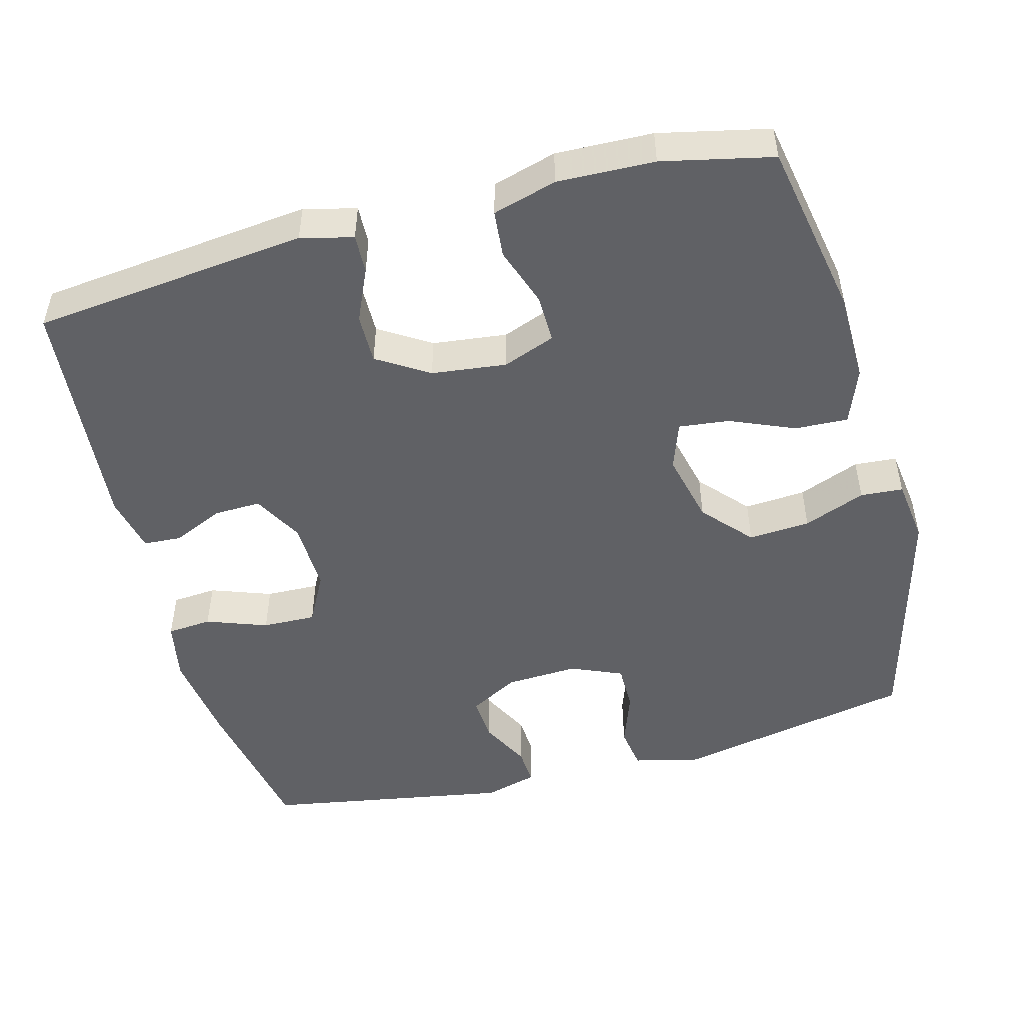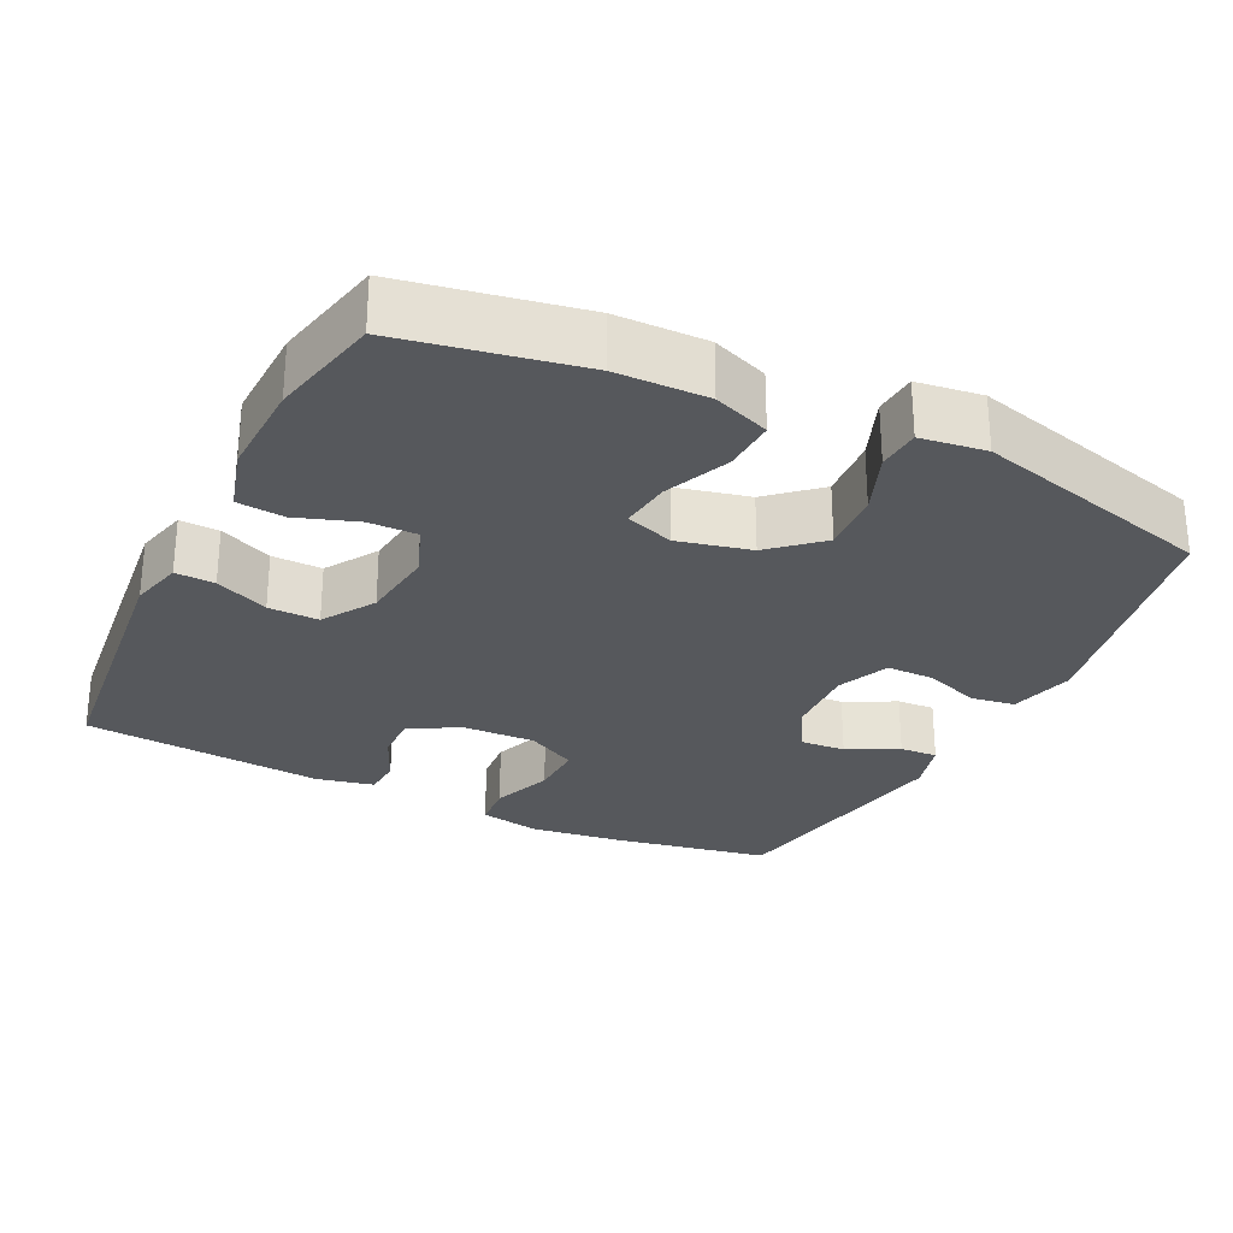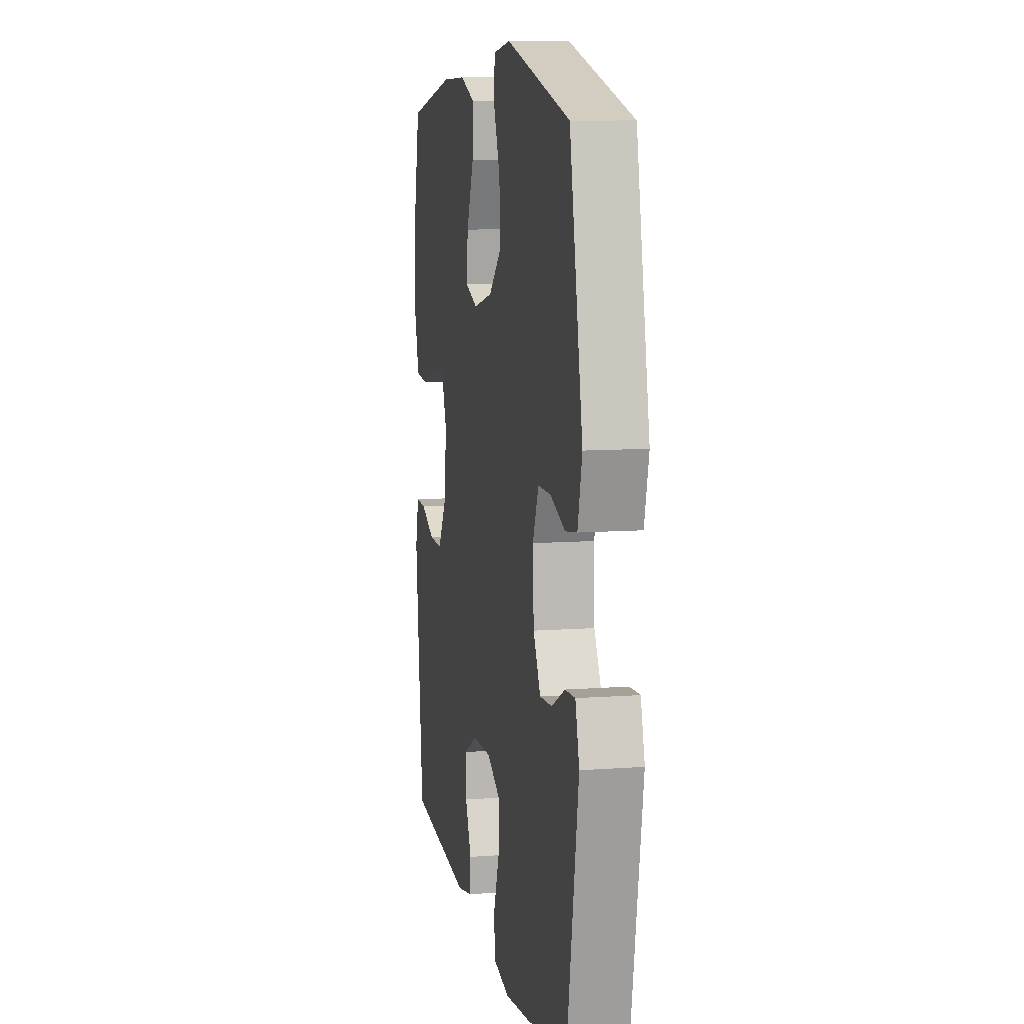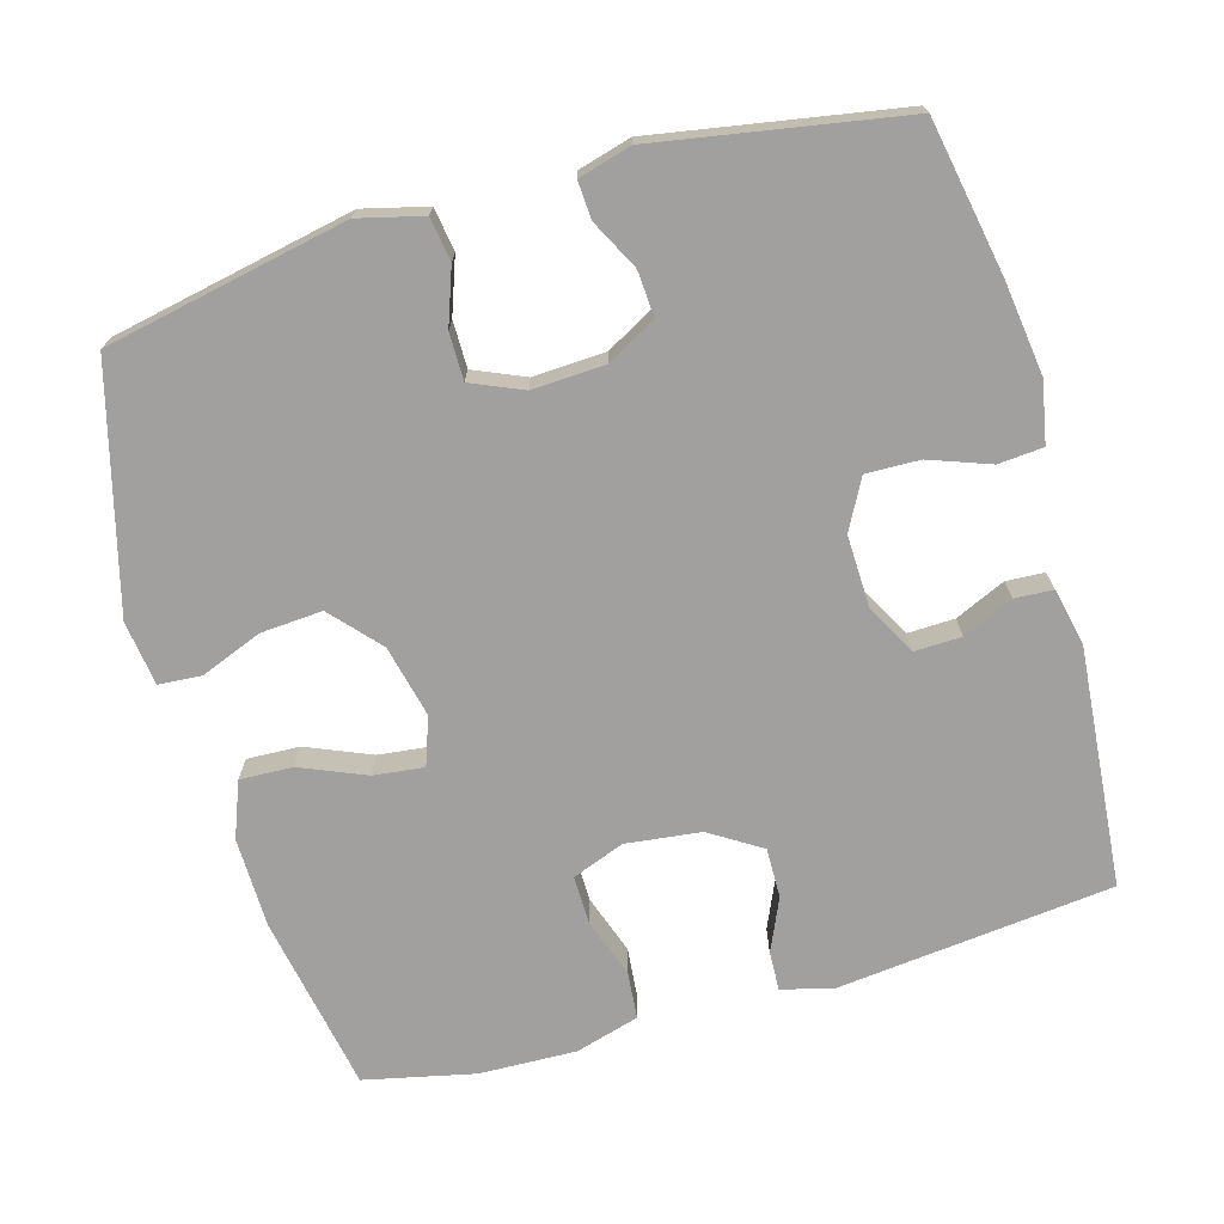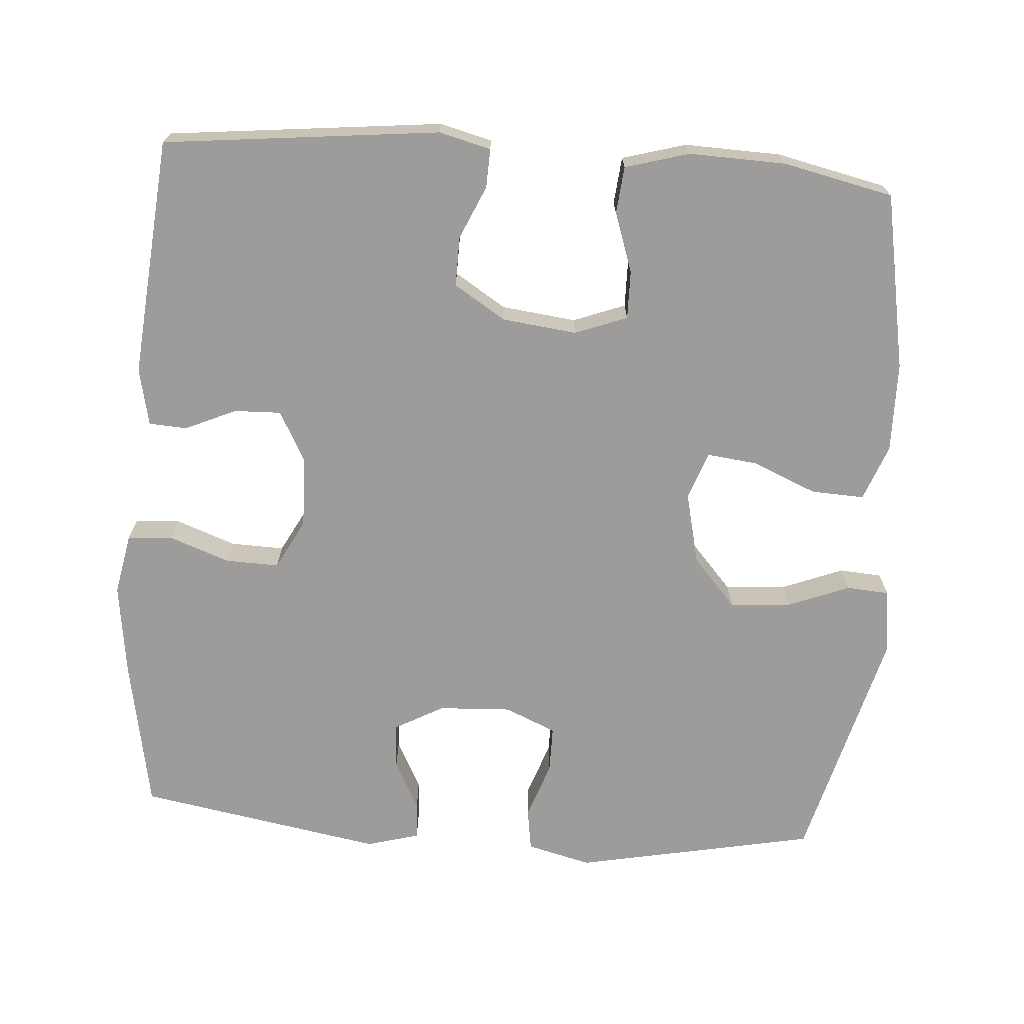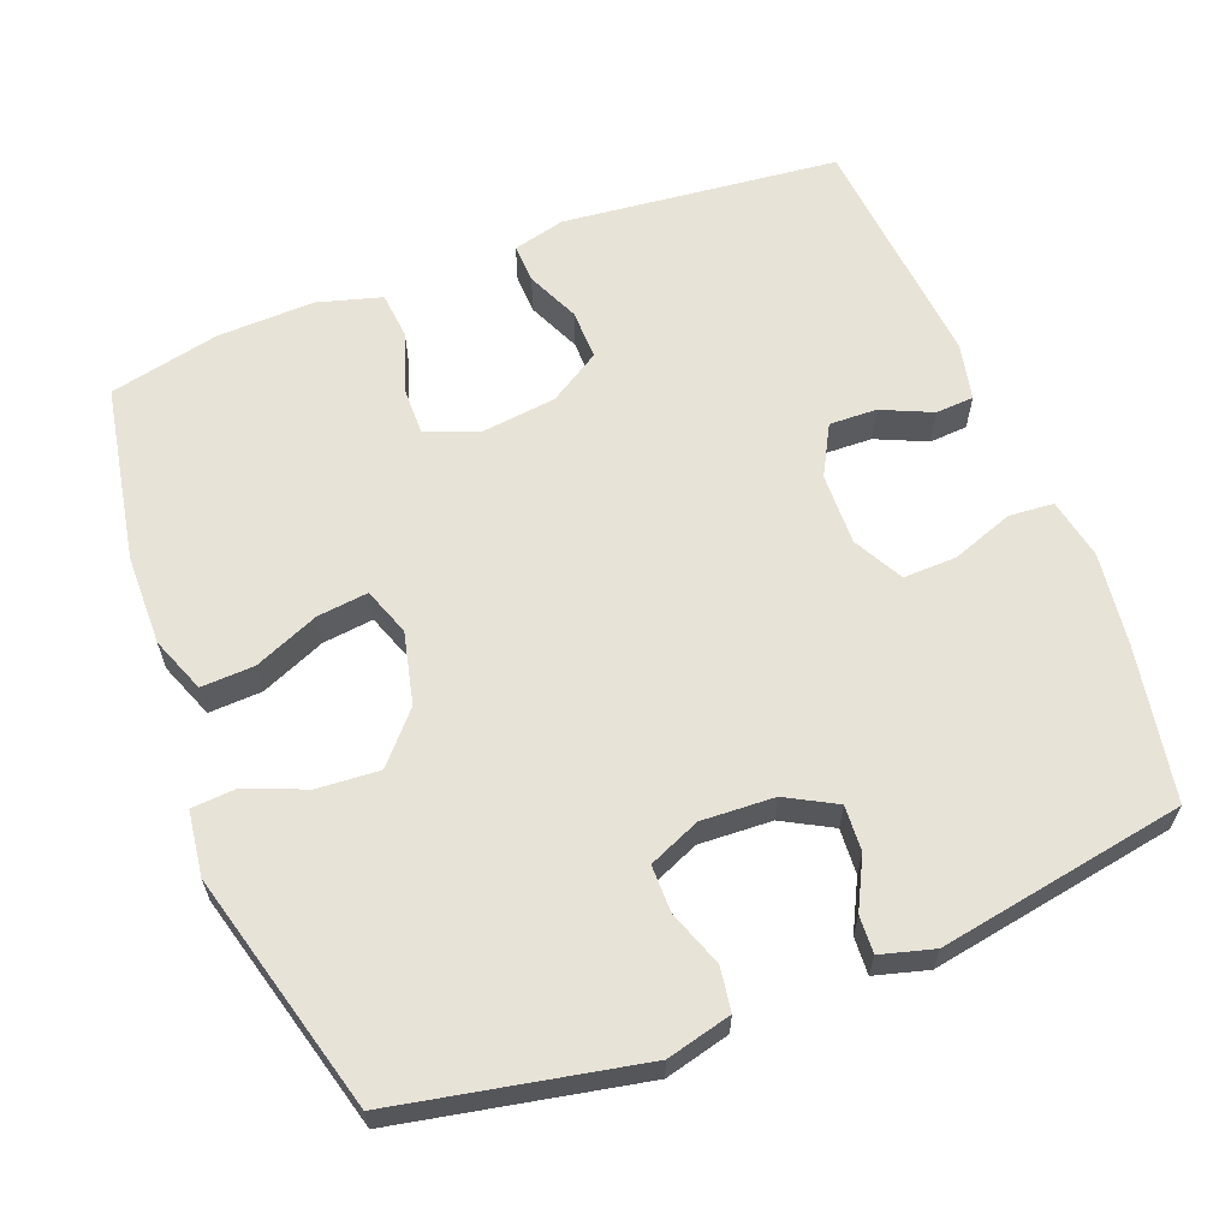
<metadata>
{"format":"obj","ext":"obj","renderer":"f3d","projection":"perspective","resolution":1024,"background":"white","views":[{"elev":-49.5,"azim":-75.1,"up":"+Y"},{"elev":-27.8,"azim":-26.2,"up":"+Y"},{"elev":9.6,"azim":79.0,"up":"+Z"},{"elev":-71.8,"azim":105.9,"up":"+Y"},{"elev":-70.1,"azim":-94.2,"up":"+Y"},{"elev":62.2,"azim":68.7,"up":"+Y"}]}
</metadata>
<code>
v 0.5 0.07 0.5
v 0.566 0.07 0.171
v 0.544 0.07 0.083
v 0.485 0.07 0.074
v 0.409 0.07 0.101
v 0.345 0.07 0.101
v 0.315 0.07 0.031
v 0.32 0.07 -0.068
v 0.357 0.07 -0.135
v 0.419 0.07 -0.131
v 0.487 0.07 -0.096
v 0.538 0.07 -0.093
v 0.558 0.07 -0.165
v 0.5 0.07 -0.5
v 0.291 0.07 -0.539
v 0.164 0.07 -0.556
v 0.081 0.07 -0.54
v 0.076 0.07 -0.479
v 0.106 0.07 -0.396
v 0.108 0.07 -0.323
v 0.04 0.07 -0.287
v -0.058 0.07 -0.29
v -0.126 0.07 -0.327
v -0.124 0.07 -0.391
v -0.093 0.07 -0.46
v -0.096 0.07 -0.512
v -0.174 0.07 -0.529
v -0.5 0.07 -0.5
v -0.541 0.07 -0.125
v -0.523 0.07 -0.054
v -0.47 0.07 -0.056
v -0.398 0.07 -0.088
v -0.33 0.07 -0.089
v -0.286 0.07 -0.019
v -0.274 0.07 0.083
v -0.301 0.07 0.154
v -0.367 0.07 0.153
v -0.448 0.07 0.125
v -0.512 0.07 0.131
v -0.537 0.07 0.218
v -0.533 0.07 0.35
v -0.5 0.07 0.5
v -0.259 0.07 0.545
v -0.136 0.07 0.547
v -0.06 0.07 0.518
v -0.063 0.07 0.446
v -0.1 0.07 0.358
v -0.108 0.07 0.289
v -0.043 0.07 0.266
v 0.055 0.07 0.289
v 0.121 0.07 0.348
v 0.115 0.07 0.432
v 0.082 0.07 0.516
v 0.086 0.07 0.574
v 0.174 0.07 0.586
v 0.5 0 0.5
v 0.566 0 0.171
v 0.544 0 0.083
v 0.485 0 0.074
v 0.409 0 0.101
v 0.345 0 0.101
v 0.315 0 0.031
v 0.32 0 -0.068
v 0.357 0 -0.135
v 0.419 0 -0.131
v 0.487 0 -0.096
v 0.538 0 -0.093
v 0.558 0 -0.165
v 0.5 0 -0.5
v 0.291 0 -0.539
v 0.164 0 -0.556
v 0.081 0 -0.54
v 0.076 0 -0.479
v 0.106 0 -0.396
v 0.108 0 -0.323
v 0.04 0 -0.287
v -0.058 0 -0.29
v -0.126 0 -0.327
v -0.124 0 -0.391
v -0.093 0 -0.46
v -0.096 0 -0.512
v -0.174 0 -0.529
v -0.5 0 -0.5
v -0.541 0 -0.125
v -0.523 0 -0.054
v -0.47 0 -0.056
v -0.398 0 -0.088
v -0.33 0 -0.089
v -0.286 0 -0.019
v -0.274 0 0.083
v -0.301 0 0.154
v -0.367 0 0.153
v -0.448 0 0.125
v -0.512 0 0.131
v -0.537 0 0.218
v -0.533 0 0.35
v -0.5 0 0.5
v -0.259 0 0.545
v -0.136 0 0.547
v -0.06 0 0.518
v -0.063 0 0.446
v -0.1 0 0.358
v -0.108 0 0.289
v -0.043 0 0.266
v 0.055 0 0.289
v 0.121 0 0.348
v 0.115 0 0.432
v 0.082 0 0.516
v 0.086 0 0.574
v 0.174 0 0.586
f 3 4 5
f 2 3 5
f 1 2 5
f 55 1 5
f 54 55 5
f 53 54 5
f 52 53 5
f 51 52 5 6
f 50 51 6 7
f 49 50 7 8
f 48 49 8 9
f 45 46 47
f 44 45 47
f 43 44 47
f 42 43 47
f 41 42 47
f 40 41 47
f 39 40 47
f 38 39 47
f 37 38 47
f 36 37 47 48
f 35 36 48 9
f 30 31 32
f 29 30 32
f 28 29 32
f 27 28 32
f 26 27 32
f 25 26 32
f 24 25 32
f 23 24 32 33
f 22 23 33 34
f 17 18 19
f 16 17 19
f 15 16 19
f 14 15 19
f 13 14 19
f 12 13 19
f 11 12 19
f 10 11 19
f 9 10 19 20
f 34 35 9
f 22 34 9
f 21 22 9
f 9 20 21
f 60 59 58
f 60 58 57
f 60 57 56
f 60 56 110
f 60 110 109
f 60 109 108
f 60 108 107
f 61 60 107 106
f 62 61 106 105
f 63 62 105 104
f 64 63 104 103
f 102 101 100
f 102 100 99
f 102 99 98
f 102 98 97
f 102 97 96
f 102 96 95
f 102 95 94
f 102 94 93
f 102 93 92
f 103 102 92 91
f 64 103 91 90
f 87 86 85
f 87 85 84
f 87 84 83
f 87 83 82
f 87 82 81
f 87 81 80
f 87 80 79
f 88 87 79 78
f 89 88 78 77
f 74 73 72
f 74 72 71
f 74 71 70
f 74 70 69
f 74 69 68
f 74 68 67
f 74 67 66
f 74 66 65
f 75 74 65 64
f 64 90 89
f 64 89 77
f 64 77 76
f 76 75 64
f 1 56 57 2
f 2 57 58 3
f 3 58 59 4
f 4 59 60 5
f 5 60 61 6
f 6 61 62 7
f 7 62 63 8
f 8 63 64 9
f 9 64 65 10
f 10 65 66 11
f 11 66 67 12
f 12 67 68 13
f 13 68 69 14
f 14 69 70 15
f 15 70 71 16
f 16 71 72 17
f 17 72 73 18
f 18 73 74 19
f 19 74 75 20
f 20 75 76 21
f 21 76 77 22
f 22 77 78 23
f 23 78 79 24
f 24 79 80 25
f 25 80 81 26
f 26 81 82 27
f 27 82 83 28
f 28 83 84 29
f 29 84 85 30
f 30 85 86 31
f 31 86 87 32
f 32 87 88 33
f 33 88 89 34
f 34 89 90 35
f 35 90 91 36
f 36 91 92 37
f 37 92 93 38
f 38 93 94 39
f 39 94 95 40
f 40 95 96 41
f 41 96 97 42
f 42 97 98 43
f 43 98 99 44
f 44 99 100 45
f 45 100 101 46
f 46 101 102 47
f 47 102 103 48
f 48 103 104 49
f 49 104 105 50
f 50 105 106 51
f 51 106 107 52
f 52 107 108 53
f 53 108 109 54
f 54 109 110 55
f 55 110 56 1

</code>
